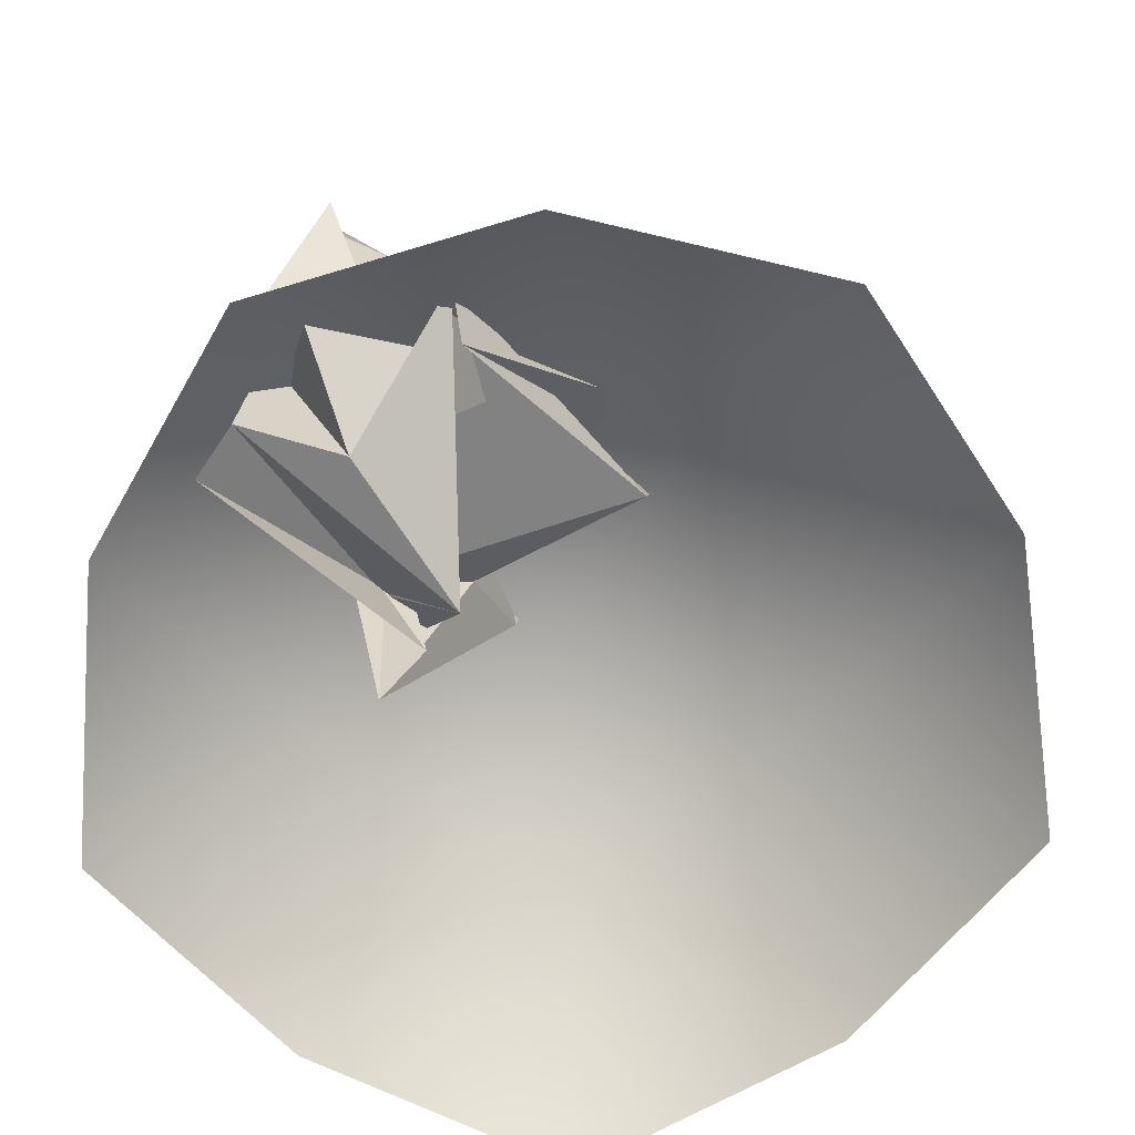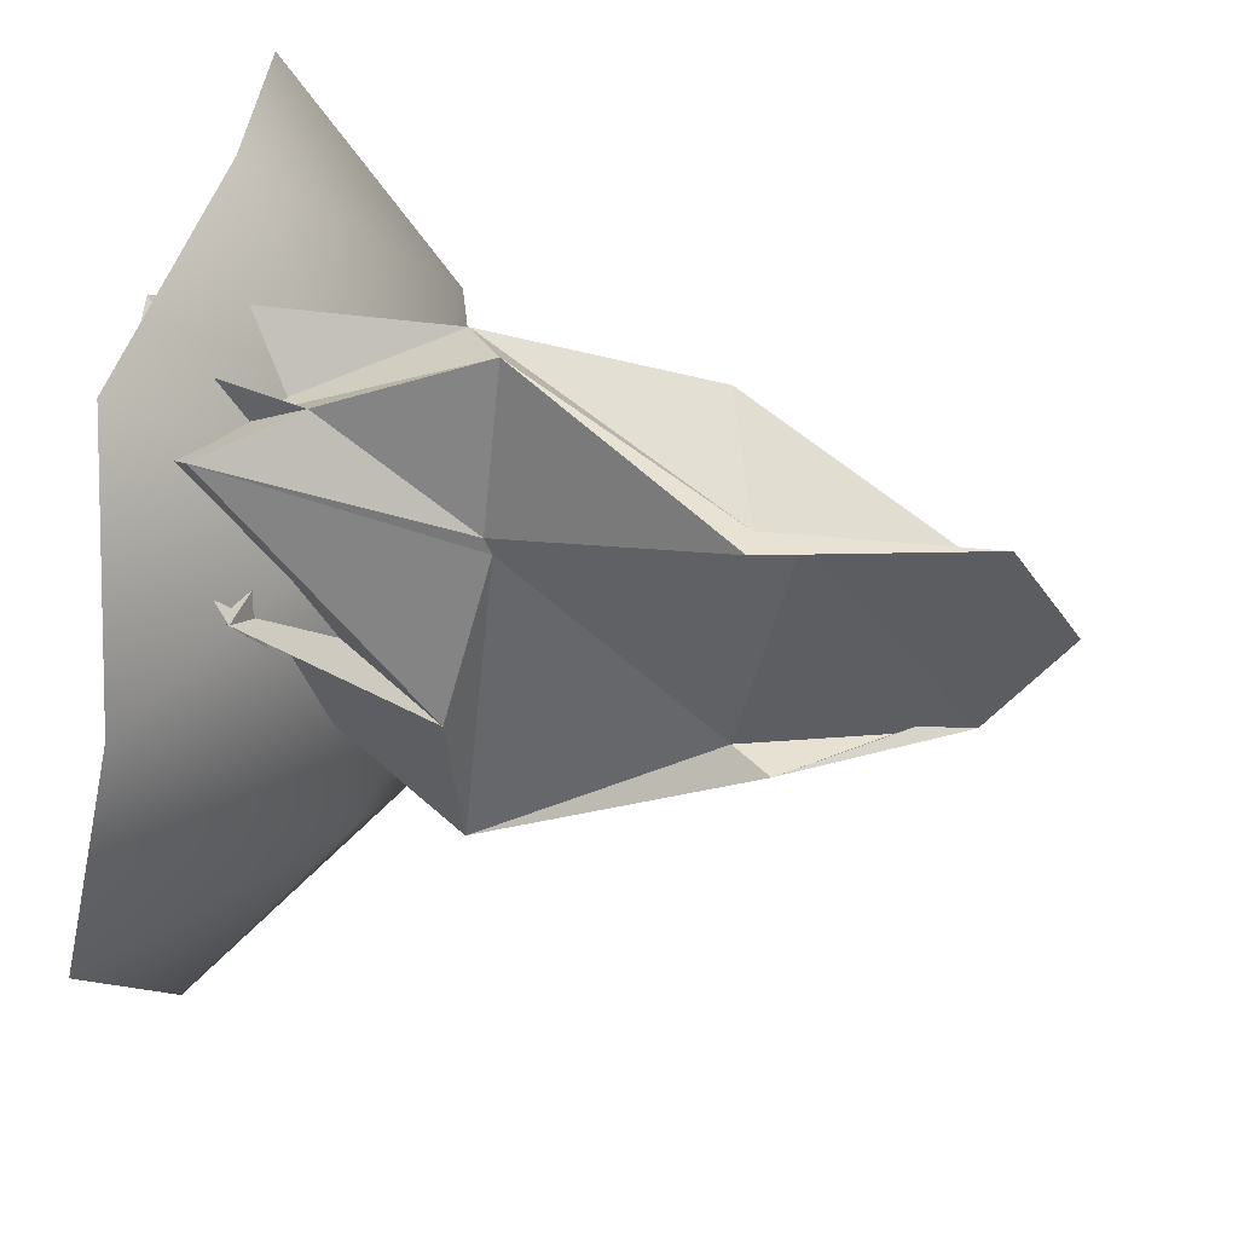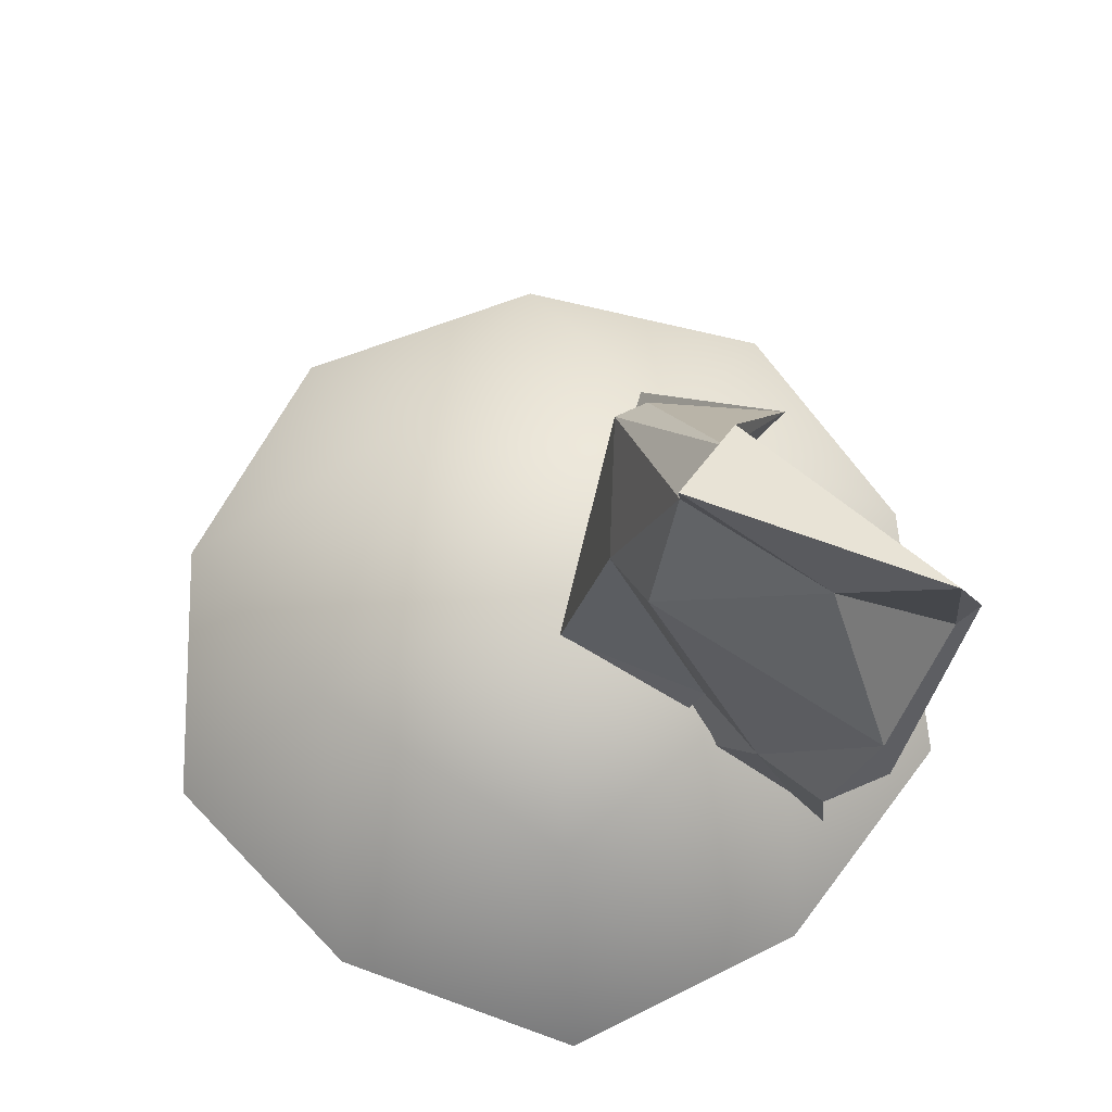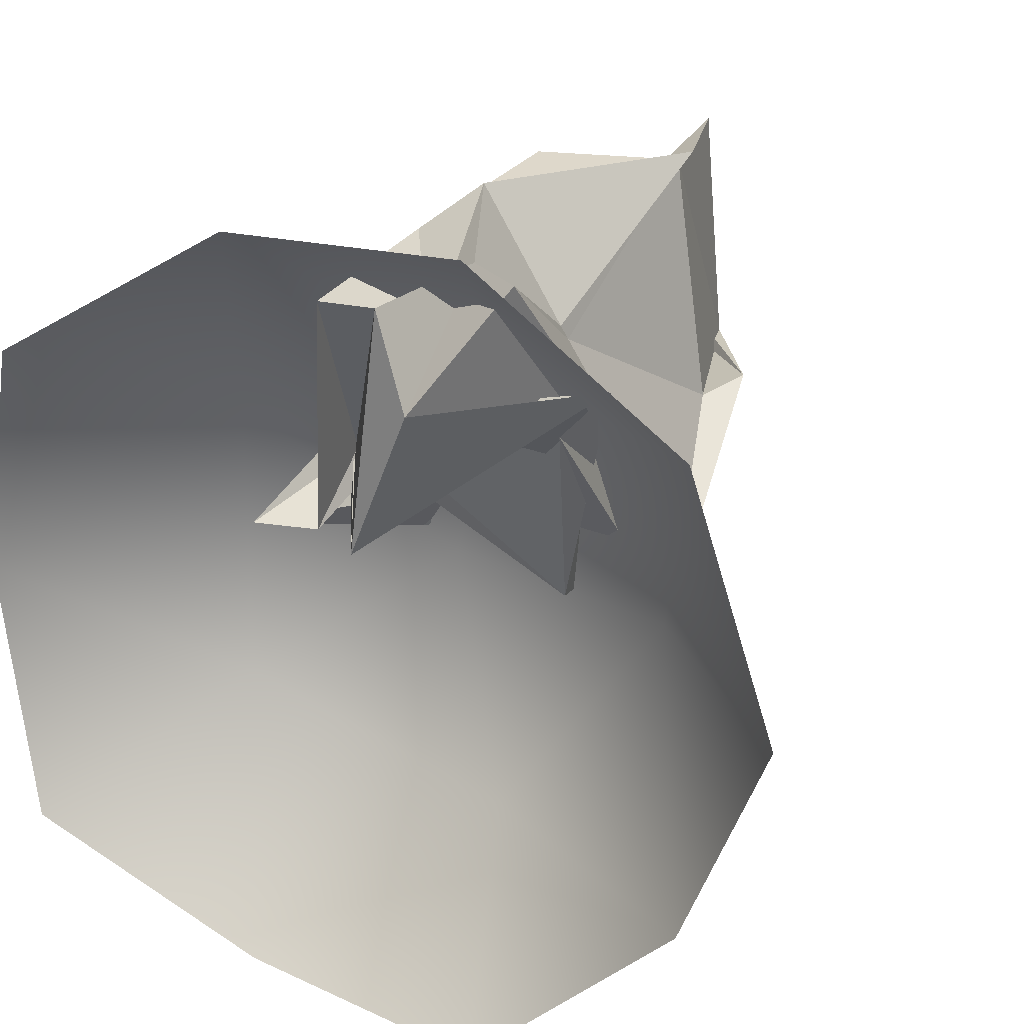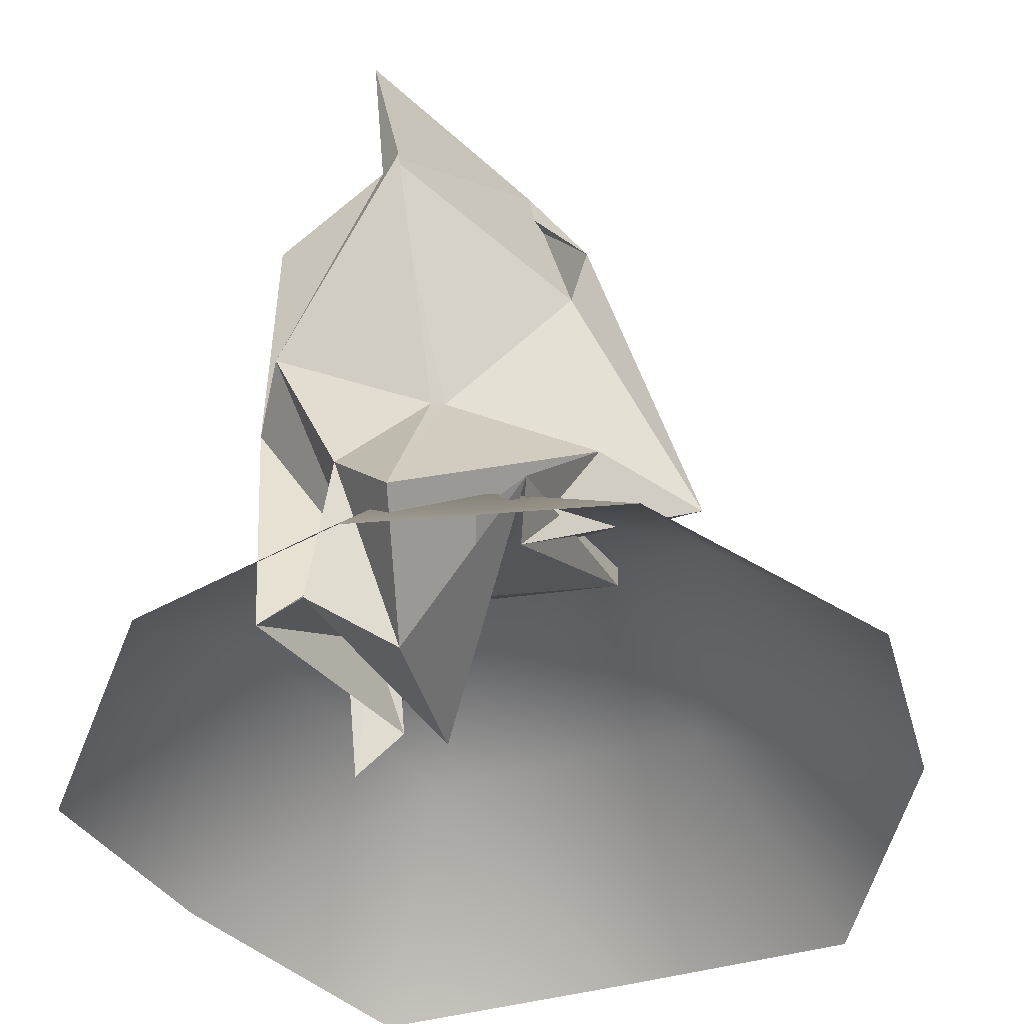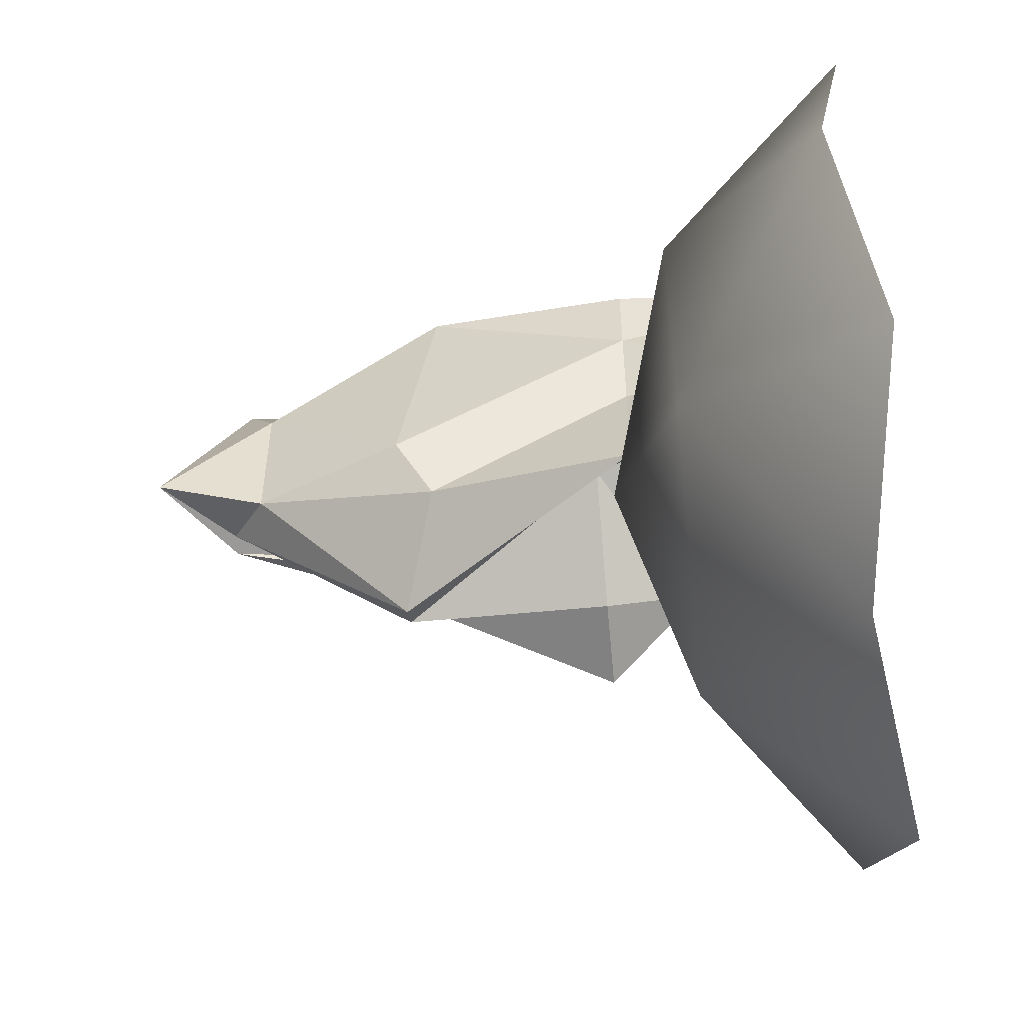
<metadata>
{"format":"obj","ext":"obj","renderer":"f3d","projection":"perspective","resolution":1024,"background":"white","views":[{"elev":-73.4,"azim":55.7,"up":"+Y"},{"elev":59.6,"azim":101.1,"up":"+Z"},{"elev":74.7,"azim":-57.3,"up":"+Y"},{"elev":24.1,"azim":24.4,"up":"+Z"},{"elev":-42.0,"azim":37.1,"up":"+Y"},{"elev":-54.0,"azim":-84.4,"up":"+Z"}]}
</metadata>
<code>
o Icosphere.001
v 0.1052 -0.04037 0.3526
v 0.3735 0.1146 0.8783
v 0.1979 0.1146 0.7419
v -0.00653 0.03646 0.3526
v 0.05487 0.3703 0.307
v 0.4658 0.1146 0.5959
v 0.3816 1.009 0.8957
v 0.06122 0.9309 0.8783
v 0.0925 0.9309 0.2329
v 0.3816 1.009 0.1356
v 0.4213 1.009 0.3526
v 0.1052 1.562 0.3526
v 0.1642 -0.0331 0.8526
v 0.2352 -0.06152 0.6616
v 0.2204 0.2705 0.854
v 0.4821 0.5262 0.3526
v 0.5305 0.2013 0.665
v -0.05508 0.2653 0.3526
v 0.05022 -0.04206 0.8526
v -0.05728 0.2937 0.4924
v -0.1036 -0.04206 0.3817
v 0.368 0.3771 0.1342
v 0.2841 0.5778 0.6063
v 0.5272 0.5618 0.04361
v 0.1052 0.5618 0.9158
v 0.2746 0.5618 0.6387
v 0.008567 0.4837 0.6616
v -0.00318 0.4837 0.8294
v -0.00318 0.4837 0.1773
v 0.0587 0.4837 0.5008
v 0.3484 0.5618 0.09729
v 0.1052 0.5618 0.2754
v 0.3197 1.088 0.8526
v 0.3217 1.009 0.8725
v 0.04054 1.009 0.3526
v 0.3217 1.009 0.09729
v 0.4858 1.088 0.3817
v 0.2676 1.412 0.8526
v 0.311 1.412 0.3526
v 0.1593 1.334 0.6616
v 0.1593 1.334 0.3328
v 0.2676 1.412 0.3632
f 1 14 13
f 2 14 16
f 1 13 18
f 1 18 20
f 1 20 17
f 2 16 23
f 3 15 25
f 4 19 27
f 5 21 29
f 6 22 31
f 2 23 26
f 3 25 28
f 4 27 30
f 5 29 32
f 6 31 24
f 7 33 38
f 8 34 40
f 9 35 41
f 10 36 42
f 11 37 39
f 39 42 12
f 39 37 42
f 37 10 42
f 42 41 12
f 42 36 41
f 36 9 41
f 41 40 12
f 41 35 40
f 35 8 40
f 40 38 12
f 40 34 38
f 34 7 38
f 38 39 12
f 38 33 39
f 33 11 39
f 24 37 11
f 24 31 37
f 31 10 37
f 32 36 10
f 32 29 36
f 29 9 36
f 30 35 9
f 30 27 35
f 27 8 35
f 28 34 8
f 28 25 34
f 25 7 34
f 26 33 7
f 26 23 33
f 23 11 33
f 31 32 10
f 31 22 32
f 22 5 32
f 29 30 9
f 29 21 30
f 21 4 30
f 27 28 8
f 27 19 28
f 19 3 28
f 25 26 7
f 25 15 26
f 15 2 26
f 23 24 11
f 23 16 24
f 16 6 24
f 17 22 6
f 17 20 22
f 20 5 22
f 20 21 5
f 20 18 21
f 18 4 21
f 18 19 4
f 18 13 19
f 13 3 19
f 16 17 6
f 16 14 17
f 14 1 17
f 13 15 3
f 13 14 15
f 14 2 15
o Icosphere
v 0.3357 -0.02856 0.9656
v -0.6643 -0.02856 0.6407
v -0.6643 -0.02856 -0.4108
v 0.3357 -0.02856 -0.7357
v 0.9537 -0.02857 0.115
v 0.05927 0.5242 0.115
v 0.7475 0.04996 0.615
v -0.2036 0.04996 0.924
v -0.7914 0.04996 0.115
v -0.2036 0.04996 -0.694
v 0.7475 0.04996 -0.385
v 0.2217 0.3749 0.615
v 0.585 0.3749 0.115
v -0.3661 0.3749 0.424
v -0.3661 0.3749 -0.1941
v 0.2217 0.3749 -0.385
f 43 49 54
f 44 50 56
f 45 51 57
f 46 52 58
f 47 53 55
f 55 58 48
f 55 53 58
f 53 46 58
f 58 57 48
f 58 52 57
f 52 45 57
f 57 56 48
f 57 51 56
f 51 44 56
f 56 54 48
f 56 50 54
f 50 43 54
f 54 55 48
f 54 49 55
f 49 47 55

</code>
